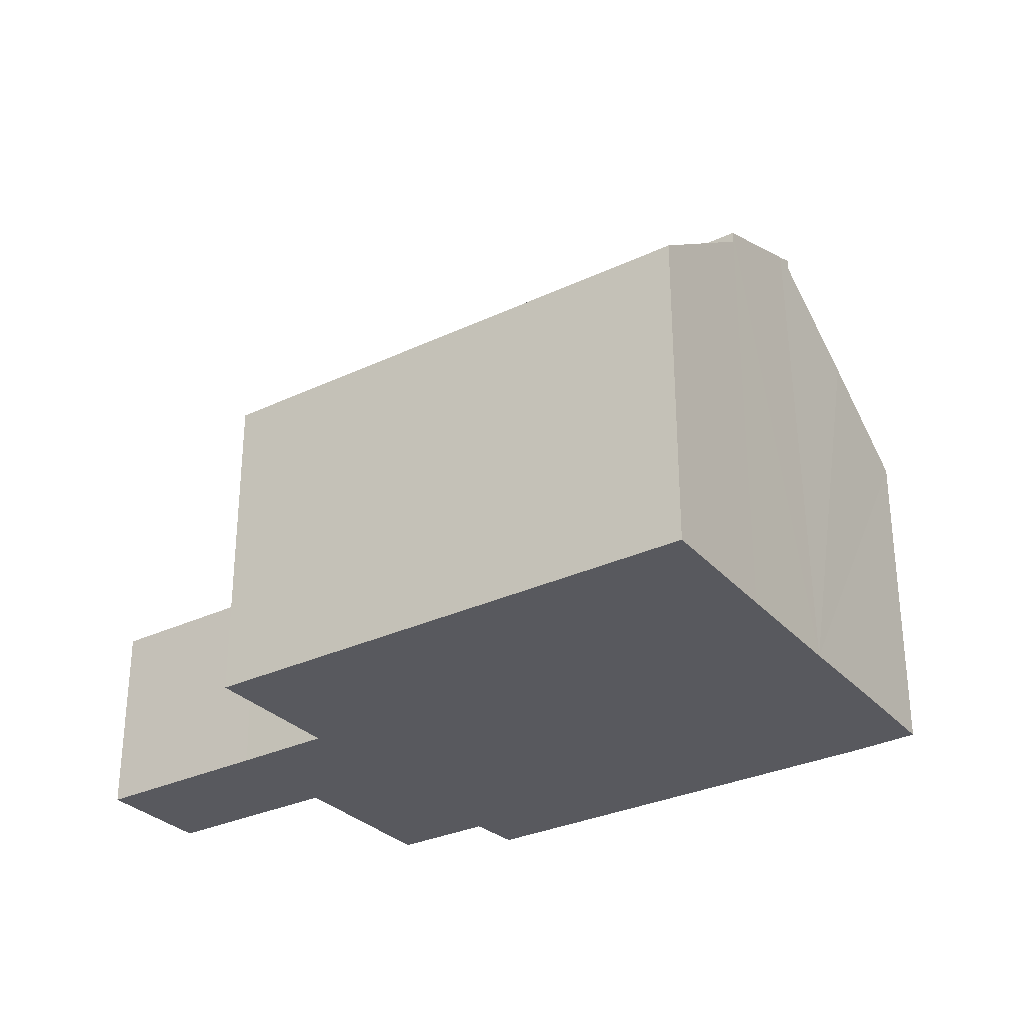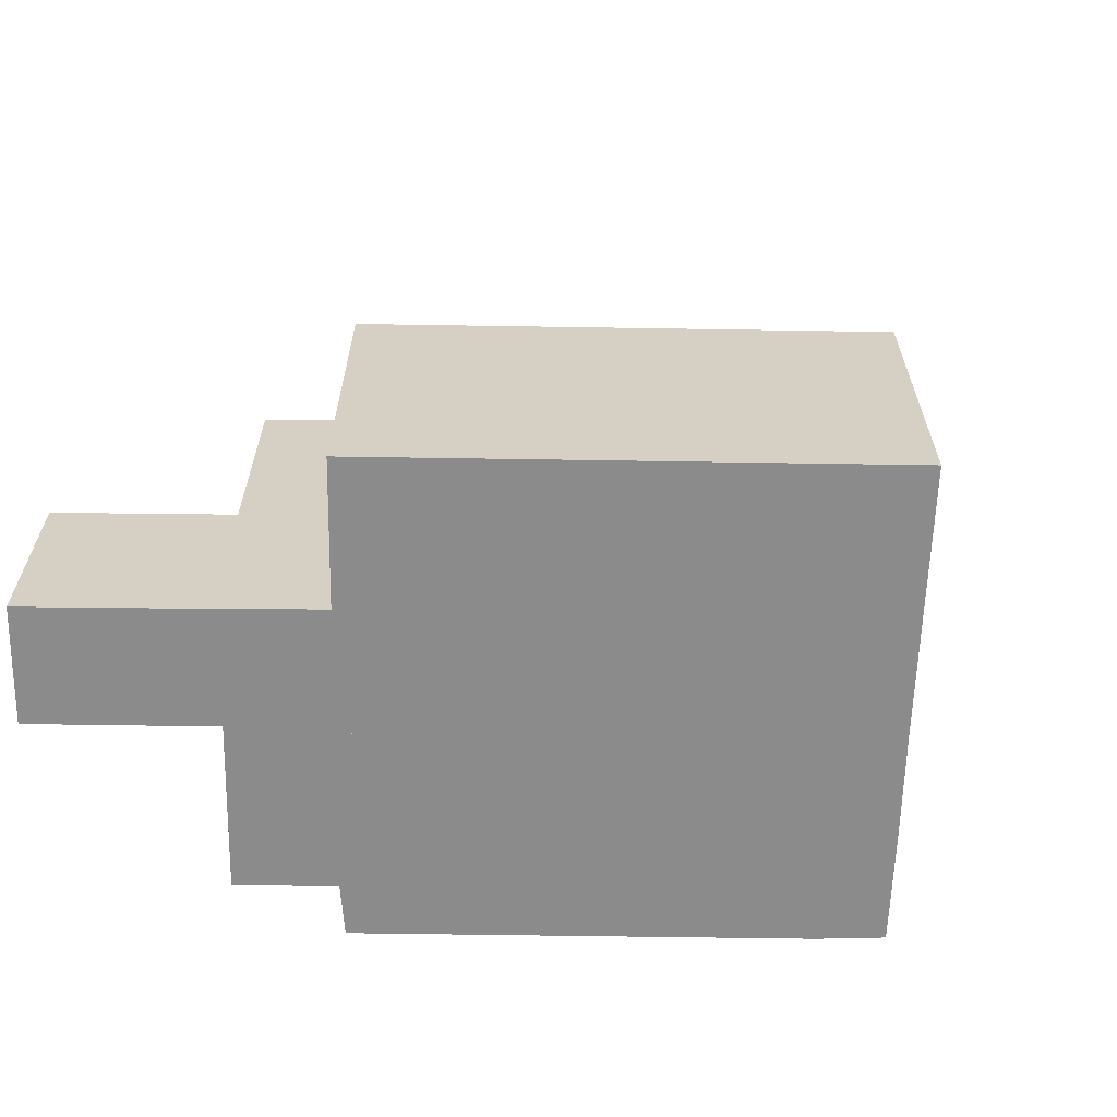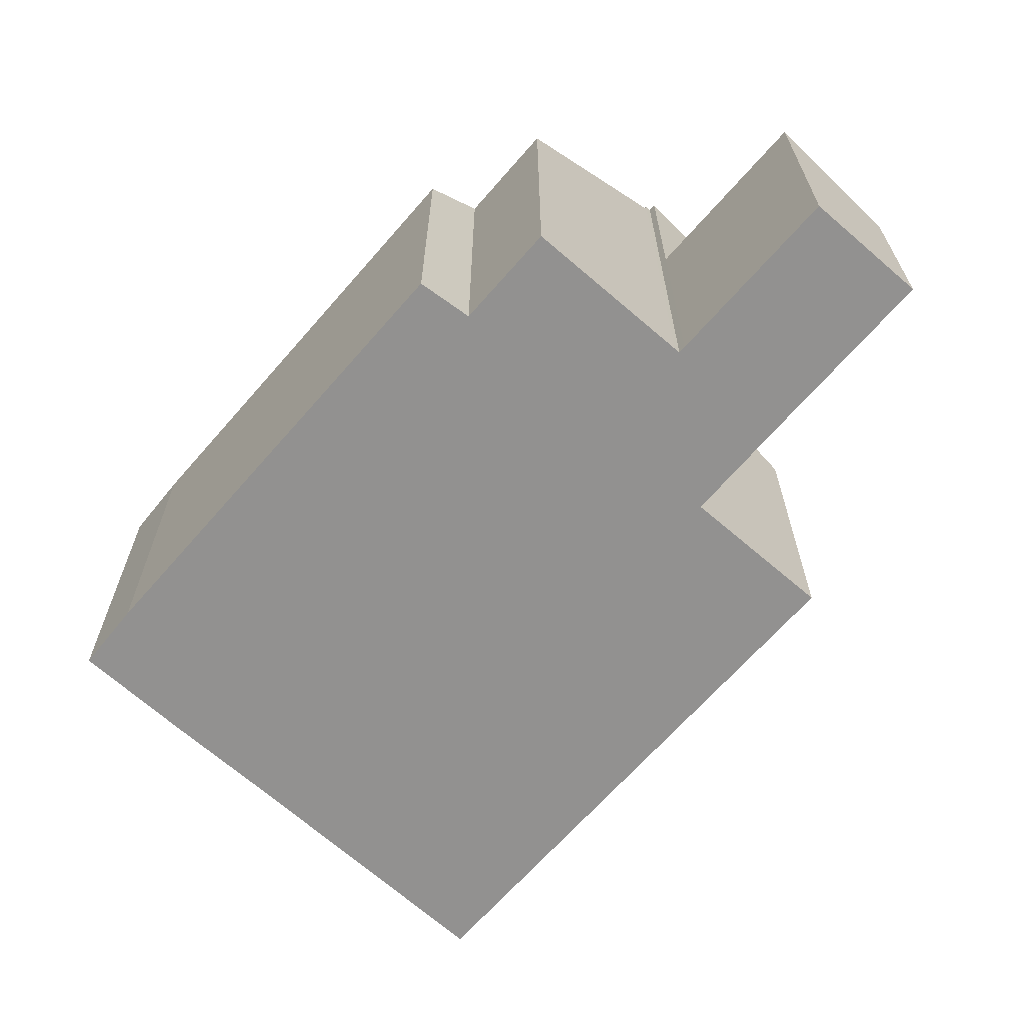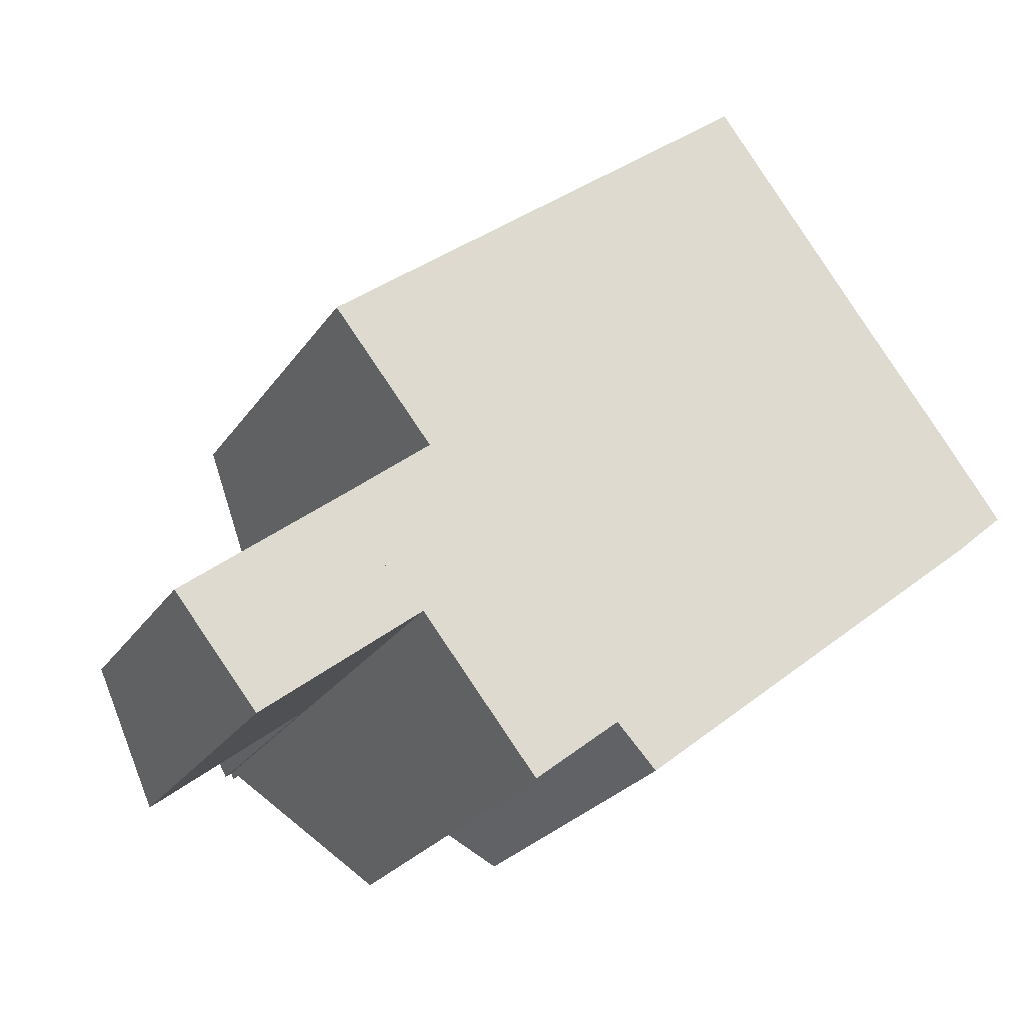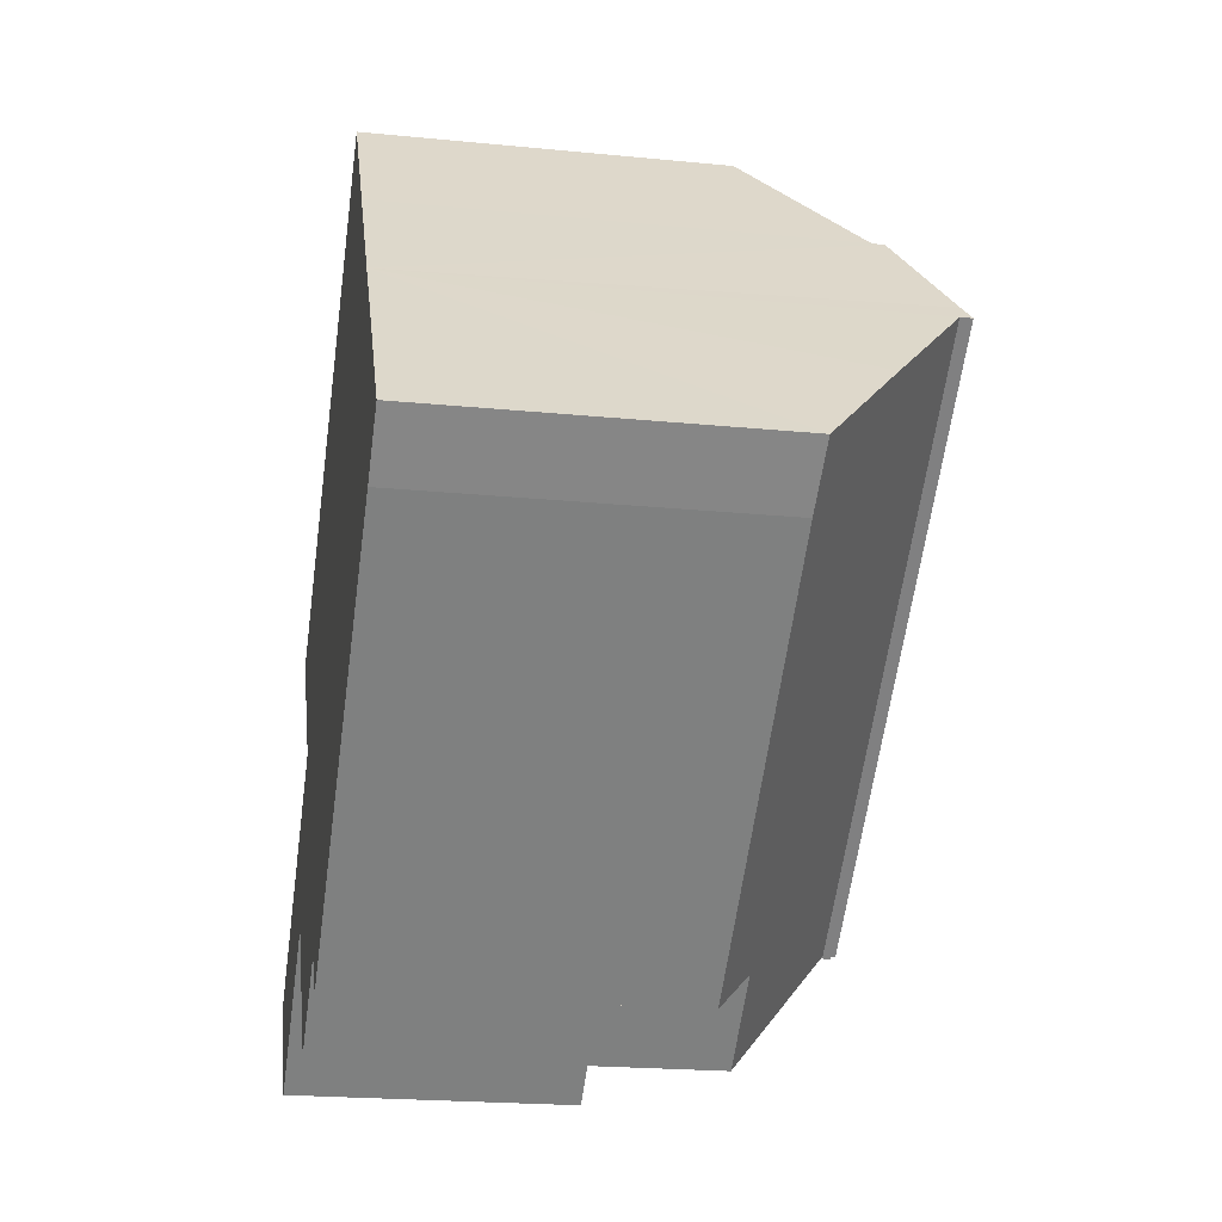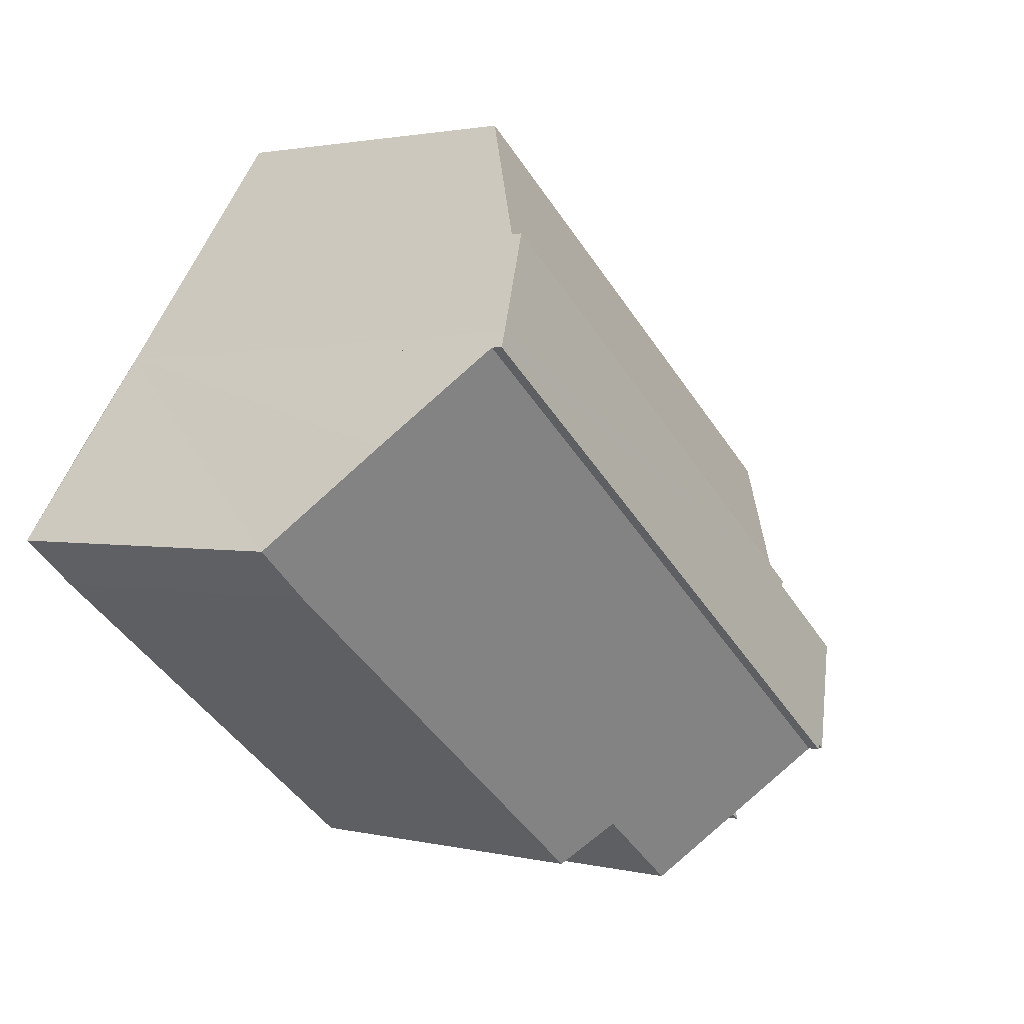
<metadata>
{"format":"obj","ext":"obj","renderer":"f3d","projection":"perspective","resolution":1024,"background":"white","views":[{"elev":-30.4,"azim":-4.2,"up":"+Y"},{"elev":-63.9,"azim":-39.5,"up":"+Y"},{"elev":-66.1,"azim":-169.6,"up":"+Y"},{"elev":-25.2,"azim":-26.2,"up":"+Z"},{"elev":-21.3,"azim":80.0,"up":"+Z"},{"elev":1.9,"azim":130.9,"up":"+Z"}]}
</metadata>
<code>
v  3.024 9.282 2.438
v  4.722 10.2 0.477
v  4.601 10.2 0.38
v  15.23 10.23 8.789
v  4.798 10.24 0.381
v  3.153 9.282 2.542
v  4.795 9.276 3.881
v  4.71 9.228 3.987
v  14.98 10.09 9.1
v  13.52 9.238 11.02
v  4.795 -2.376e-16 3.881
v  3.153 -1.557e-16 2.542
v  3.024 -1.493e-16 2.438
v  13.52 -6.748e-16 11.02
v  4.71 -2.441e-16 3.987
v  4.798 -2.333e-17 0.381
v  4.722 -2.921e-17 0.477
v  4.601 -2.327e-17 0.38
v  15.23 -5.382e-16 8.789
v  14.98 -5.572e-16 9.1
v  4.798 9.992 0.381
v  8.712 7.66 -1.027
v  7.011 7.666 -2.387
v  15.23 9.992 8.789
v  17 6.881 4.129
v  18.08 6.913 5.065
v  16.64 8.481 6.97
v  9.504 6.907 -1.863
v  18.08 -3.101e-16 5.065
v  17 -2.528e-16 4.129
v  9.504 1.141e-16 -1.863
v  7.011 1.462e-16 -2.387
v  8.712 6.289e-17 -1.027
v  16.64 -4.268e-16 6.97
v  11.68 6.948 13.44
v  4.71 9 3.987
v  2.814 6.948 6.36
v  13.52 9 11.02
v  11.68 -8.228e-16 13.44
v  2.814 -3.894e-16 6.36
v  1.609 5.83 -2.012
v  3.024 4.229 2.438
v  4.601 5.833 0.38
v  0 4.235 2.593e-16
v  0 0 0
v  1.609 1.232e-16 -2.012
g defaultobject
f 1 2 3
f 2 4 5
f 4 2 1
f 4 1 6
f 4 6 7
f 4 7 8
f 4 8 9
f 9 8 10
f 6 11 7
f 11 6 1
f 11 1 12
f 12 1 13
f 8 14 10
f 14 8 15
f 11 8 7
f 8 11 15
f 16 2 5
f 2 16 17
f 18 1 3
f 1 18 13
f 9 19 4
f 19 9 10
f 19 10 14
f 19 14 20
f 4 16 5
f 16 4 19
f 17 3 2
f 3 17 18
f 18 17 13
f 15 20 14
f 20 15 19
f 19 15 11
f 19 11 16
f 16 11 12
f 16 12 17
f 17 12 13
f 21 22 23
f 22 21 24
f 22 24 25
f 25 24 26
f 26 24 27
f 25 28 22
f 29 25 26
f 25 29 30
f 25 31 28
f 31 25 30
f 22 32 23
f 32 22 33
f 28 33 22
f 33 28 31
f 23 16 21
f 16 23 32
f 16 24 21
f 24 16 19
f 19 27 24
f 27 19 26
f 26 19 29
f 29 19 34
f 32 19 16
f 19 32 33
f 19 33 31
f 19 31 30
f 19 30 29
f 19 29 34
f 35 36 37
f 36 35 38
f 35 14 38
f 14 35 39
f 14 36 38
f 36 14 15
f 15 37 36
f 37 15 40
f 40 35 37
f 35 40 39
f 40 14 39
f 14 40 15
f 41 42 43
f 42 41 44
f 45 42 44
f 42 45 13
f 42 18 43
f 18 42 13
f 18 41 43
f 41 18 46
f 46 44 41
f 44 46 45
f 45 18 13
f 18 45 46

</code>
